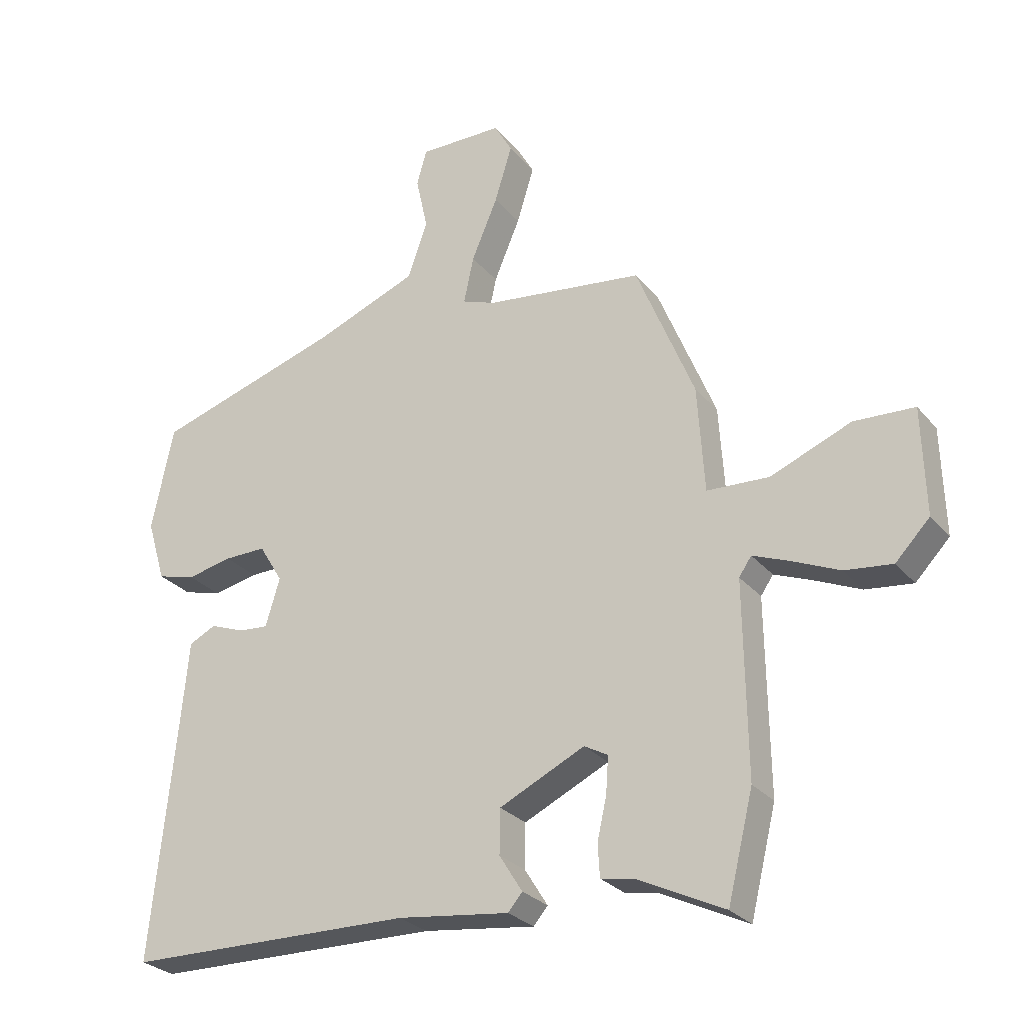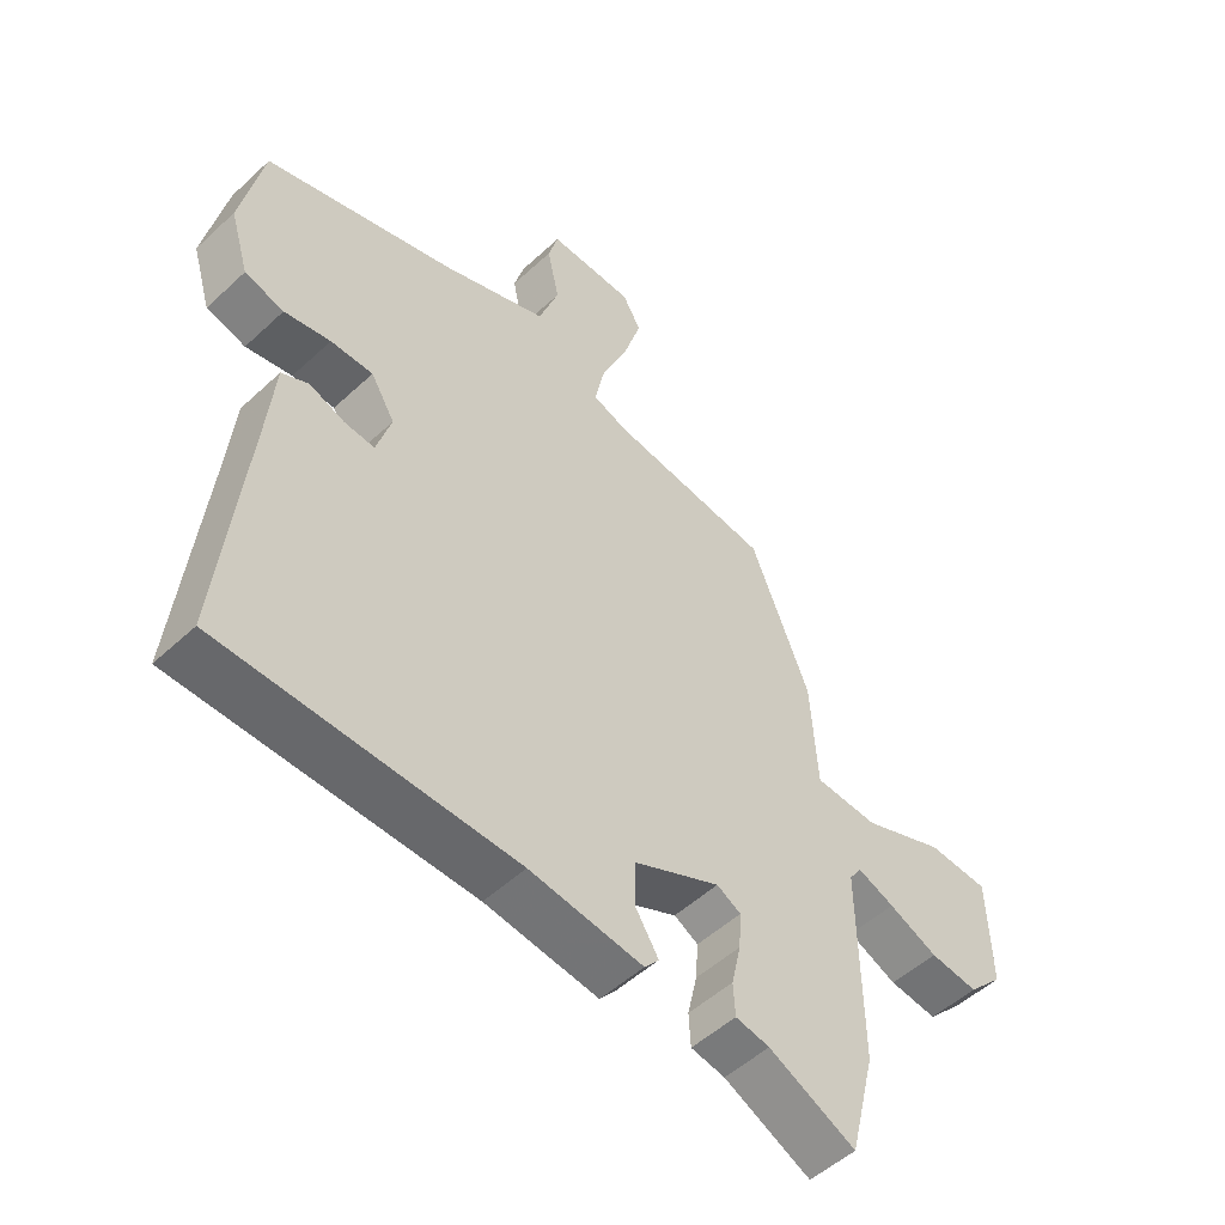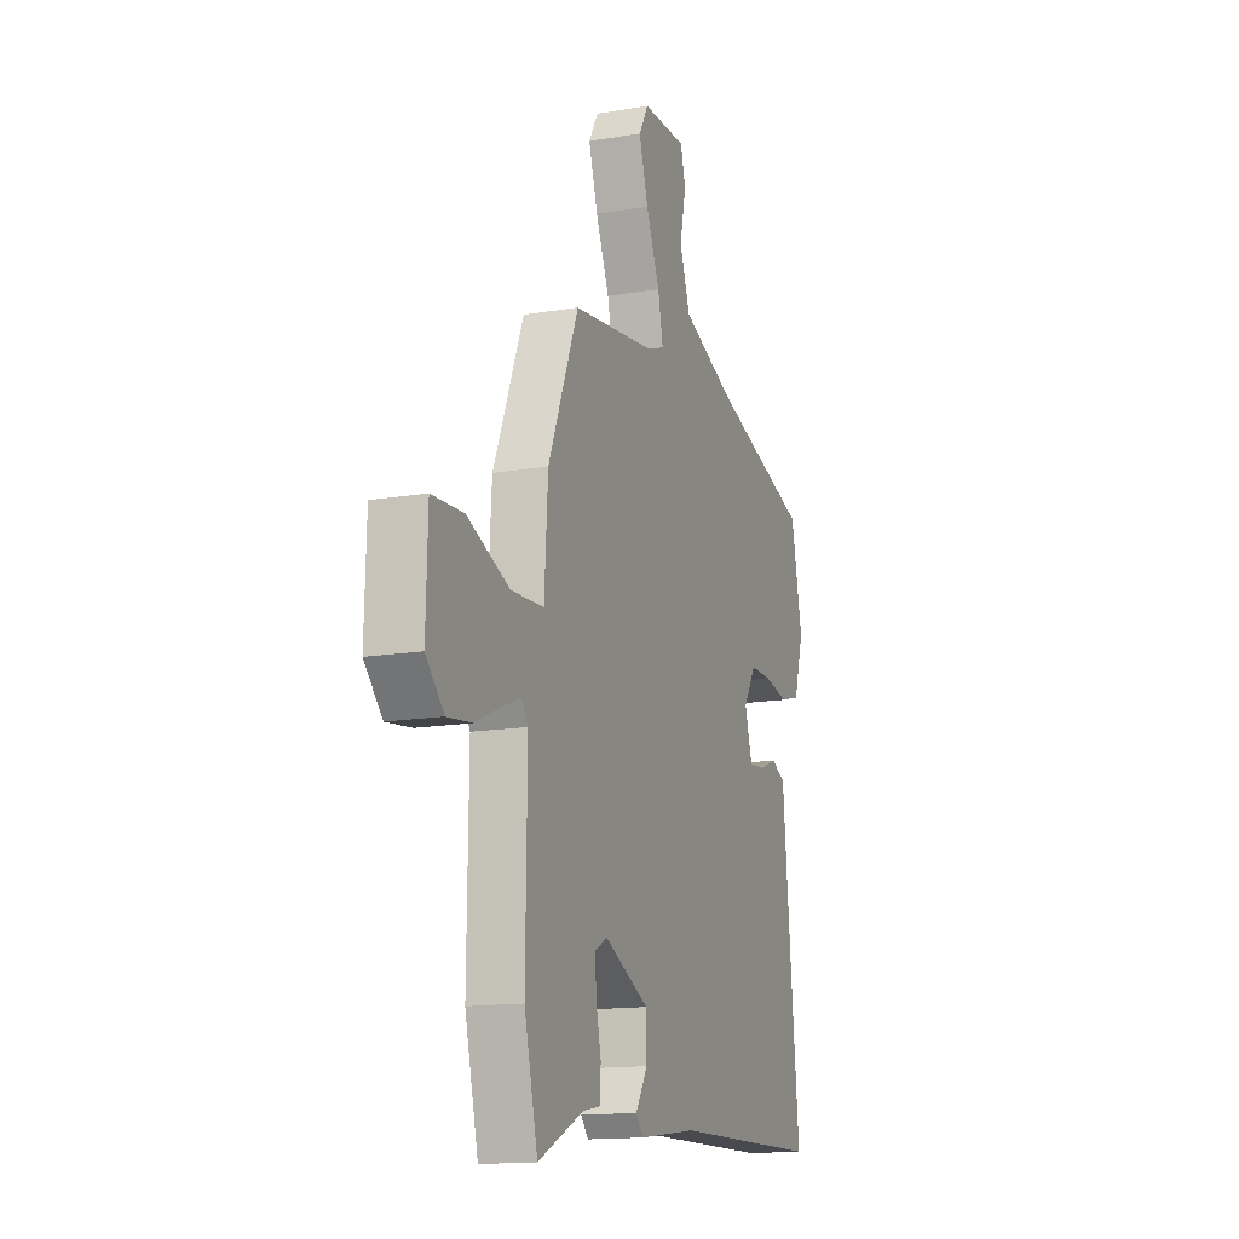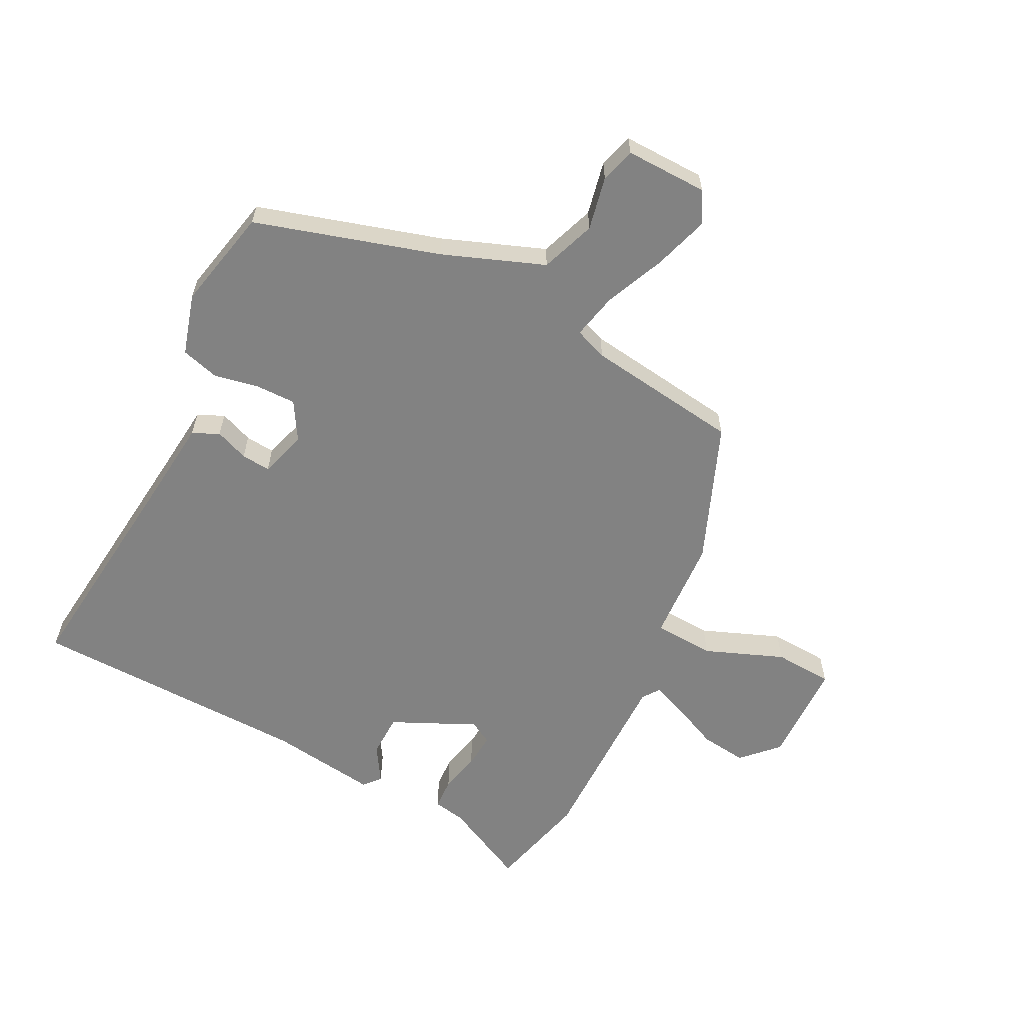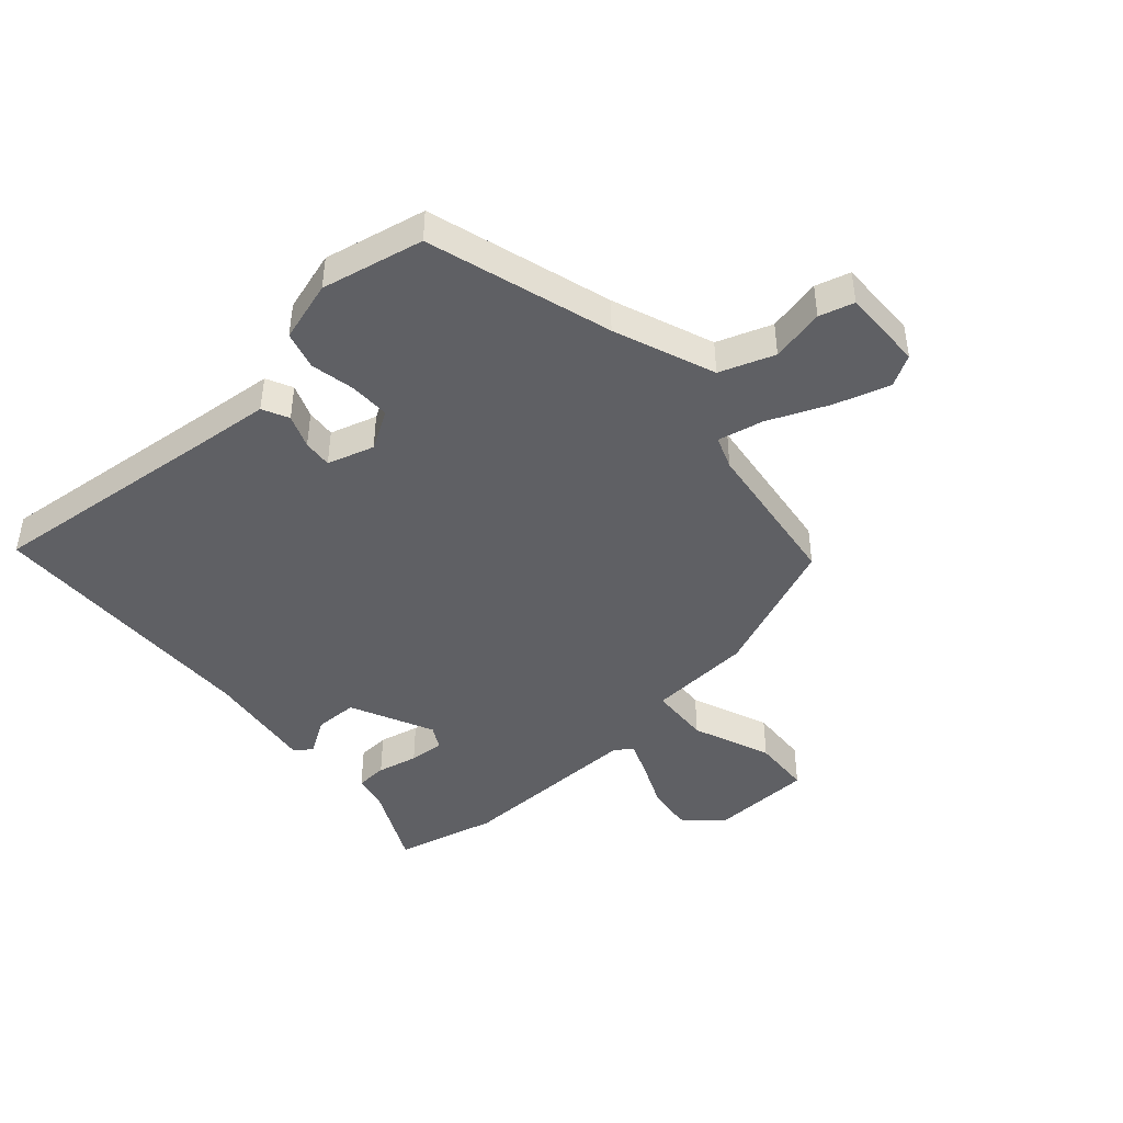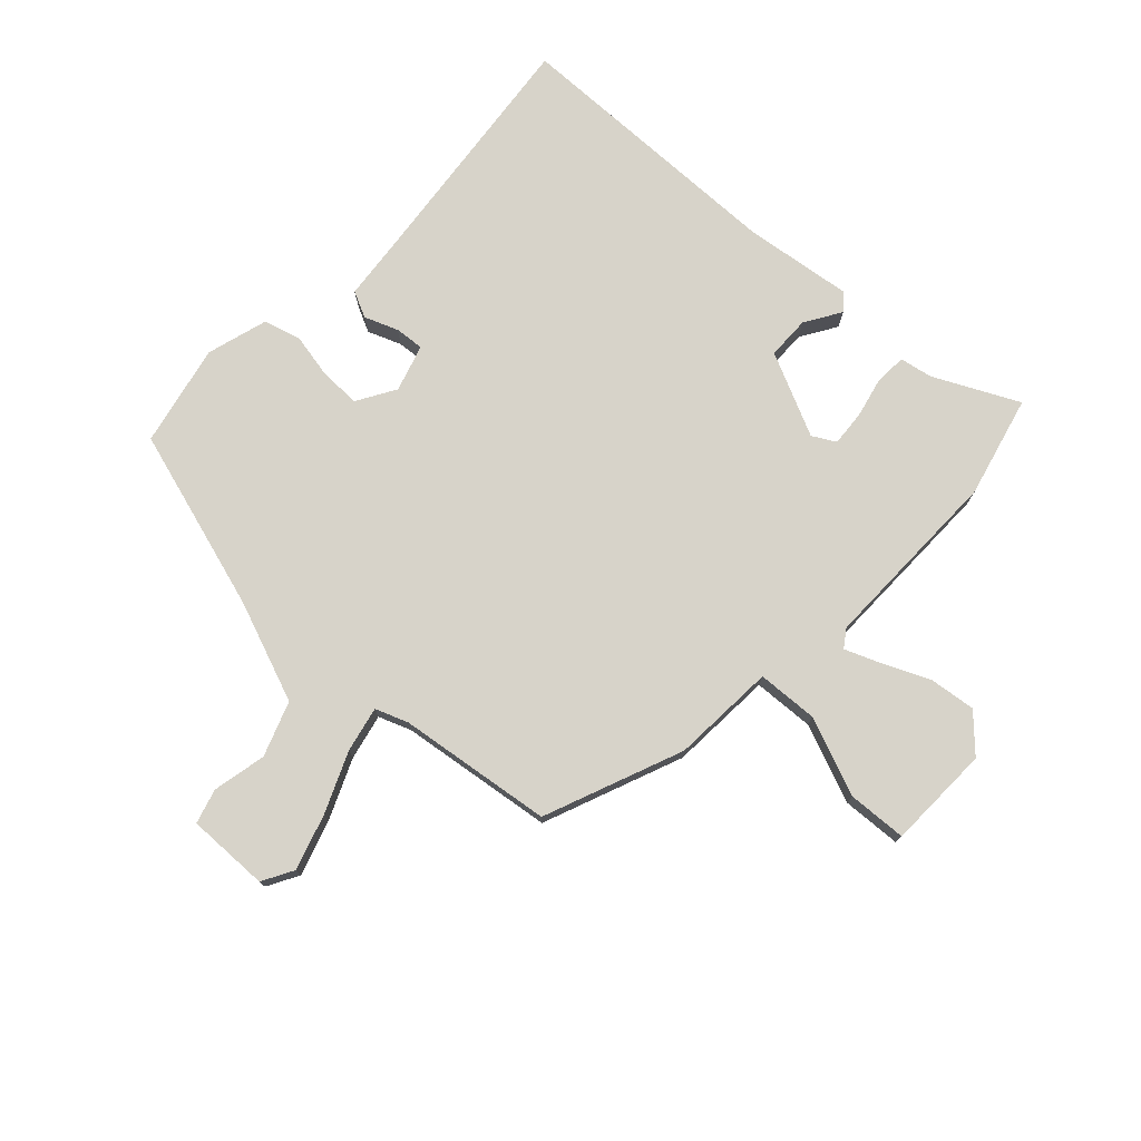
<metadata>
{"format":"obj","ext":"obj","renderer":"f3d","projection":"perspective","resolution":1024,"background":"white","views":[{"elev":-27.4,"azim":30.9,"up":"+Z"},{"elev":-51.7,"azim":-44.9,"up":"+Z"},{"elev":-14.6,"azim":110.2,"up":"+Z"},{"elev":-60.7,"azim":-27.4,"up":"+Y"},{"elev":-44.4,"azim":-48.5,"up":"+Y"},{"elev":76.1,"azim":42.8,"up":"+Y"}]}
</metadata>
<code>
v 0.527 0.07 -0.39
v 0.486 0.07 -0.557
v 0.348 0.07 -0.49
v 0.294 0.07 -0.48
v 0.291 0.07 -0.428
v 0.306 0.07 -0.361
v 0.31 0.07 -0.303
v 0.272 0.07 -0.282
v 0.135 0.07 -0.347
v 0.134 0.07 -0.418
v 0.171 0.07 -0.477
v 0.148 0.07 -0.504
v -0.031 0.07 -0.481
v -0.493 0.07 -0.473
v -0.453 0.07 -0.084
v -0.441 0.07 0.041
v -0.398 0.07 0.062
v -0.343 0.07 0.041
v -0.295 0.07 0.037
v -0.272 0.07 0.114
v -0.31 0.07 0.177
v -0.377 0.07 0.176
v -0.45 0.07 0.161
v -0.512 0.07 0.178
v -0.542 0.07 0.278
v -0.507 0.07 0.446
v -0.206 0.07 0.538
v -0.041 0.07 0.602
v -0.009 0.07 0.692
v -0.028 0.07 0.78
v -0.012 0.07 0.837
v 0.123 0.07 0.835
v 0.152 0.07 0.784
v 0.124 0.07 0.693
v 0.082 0.07 0.594
v 0.066 0.07 0.519
v 0.12 0.07 0.499
v 0.374 0.07 0.466
v 0.467 0.07 0.238
v 0.478 0.07 0.067
v 0.578 0.07 0.062
v 0.707 0.07 0.114
v 0.804 0.07 0.109
v 0.809 0.07 -0.062
v 0.754 0.07 -0.119
v 0.678 0.07 -0.11
v 0.601 0.07 -0.076
v 0.543 0.07 -0.053
v 0.523 0.07 -0.082
v 0.527 0 -0.39
v 0.486 0 -0.557
v 0.348 0 -0.49
v 0.294 0 -0.48
v 0.291 0 -0.428
v 0.306 0 -0.361
v 0.31 0 -0.303
v 0.272 0 -0.282
v 0.135 0 -0.347
v 0.134 0 -0.418
v 0.171 0 -0.477
v 0.148 0 -0.504
v -0.031 0 -0.481
v -0.493 0 -0.473
v -0.453 0 -0.084
v -0.441 0 0.041
v -0.398 0 0.062
v -0.343 0 0.041
v -0.295 0 0.037
v -0.272 0 0.114
v -0.31 0 0.177
v -0.377 0 0.176
v -0.45 0 0.161
v -0.512 0 0.178
v -0.542 0 0.278
v -0.507 0 0.446
v -0.206 0 0.538
v -0.041 0 0.602
v -0.009 0 0.692
v -0.028 0 0.78
v -0.012 0 0.837
v 0.123 0 0.835
v 0.152 0 0.784
v 0.124 0 0.693
v 0.082 0 0.594
v 0.066 0 0.519
v 0.12 0 0.499
v 0.374 0 0.466
v 0.467 0 0.238
v 0.478 0 0.067
v 0.578 0 0.062
v 0.707 0 0.114
v 0.804 0 0.109
v 0.809 0 -0.062
v 0.754 0 -0.119
v 0.678 0 -0.11
v 0.601 0 -0.076
v 0.543 0 -0.053
v 0.523 0 -0.082
f 45 46 47
f 44 45 47
f 43 44 47
f 42 43 47
f 41 42 47
f 40 41 47 48
f 37 38 39 40
f 40 48 49
f 37 40 49
f 36 37 49
f 33 34 35
f 32 33 35
f 31 32 35
f 30 31 35
f 29 30 35
f 28 29 35 36
f 49 1 2
f 36 49 2
f 28 36 2
f 27 28 2
f 25 26 27
f 24 25 27
f 23 24 27
f 22 23 27
f 15 16 17 18
f 15 18 19
f 14 15 19
f 13 14 19
f 13 19 20
f 12 13 20
f 11 12 20
f 10 11 20
f 3 4 5 6
f 3 6 7
f 2 3 7
f 27 2 7
f 21 22 27
f 20 21 27
f 10 20 27
f 9 10 27
f 8 9 27
f 7 8 27
f 96 95 94
f 96 94 93
f 96 93 92
f 96 92 91
f 96 91 90
f 97 96 90 89
f 89 88 87 86
f 98 97 89
f 98 89 86
f 98 86 85
f 84 83 82
f 84 82 81
f 84 81 80
f 84 80 79
f 84 79 78
f 85 84 78 77
f 51 50 98
f 51 98 85
f 51 85 77
f 51 77 76
f 76 75 74
f 76 74 73
f 76 73 72
f 76 72 71
f 67 66 65 64
f 68 67 64
f 68 64 63
f 68 63 62
f 69 68 62
f 69 62 61
f 69 61 60
f 69 60 59
f 55 54 53 52
f 56 55 52
f 56 52 51
f 56 51 76
f 76 71 70
f 76 70 69
f 76 69 59
f 76 59 58
f 76 58 57
f 76 57 56
f 1 50 51 2
f 2 51 52 3
f 3 52 53 4
f 4 53 54 5
f 5 54 55 6
f 6 55 56 7
f 7 56 57 8
f 8 57 58 9
f 9 58 59 10
f 10 59 60 11
f 11 60 61 12
f 12 61 62 13
f 13 62 63 14
f 14 63 64 15
f 15 64 65 16
f 16 65 66 17
f 17 66 67 18
f 18 67 68 19
f 19 68 69 20
f 20 69 70 21
f 21 70 71 22
f 22 71 72 23
f 23 72 73 24
f 24 73 74 25
f 25 74 75 26
f 26 75 76 27
f 27 76 77 28
f 28 77 78 29
f 29 78 79 30
f 30 79 80 31
f 31 80 81 32
f 32 81 82 33
f 33 82 83 34
f 34 83 84 35
f 35 84 85 36
f 36 85 86 37
f 37 86 87 38
f 38 87 88 39
f 39 88 89 40
f 40 89 90 41
f 41 90 91 42
f 42 91 92 43
f 43 92 93 44
f 44 93 94 45
f 45 94 95 46
f 46 95 96 47
f 47 96 97 48
f 48 97 98 49
f 49 98 50 1

</code>
